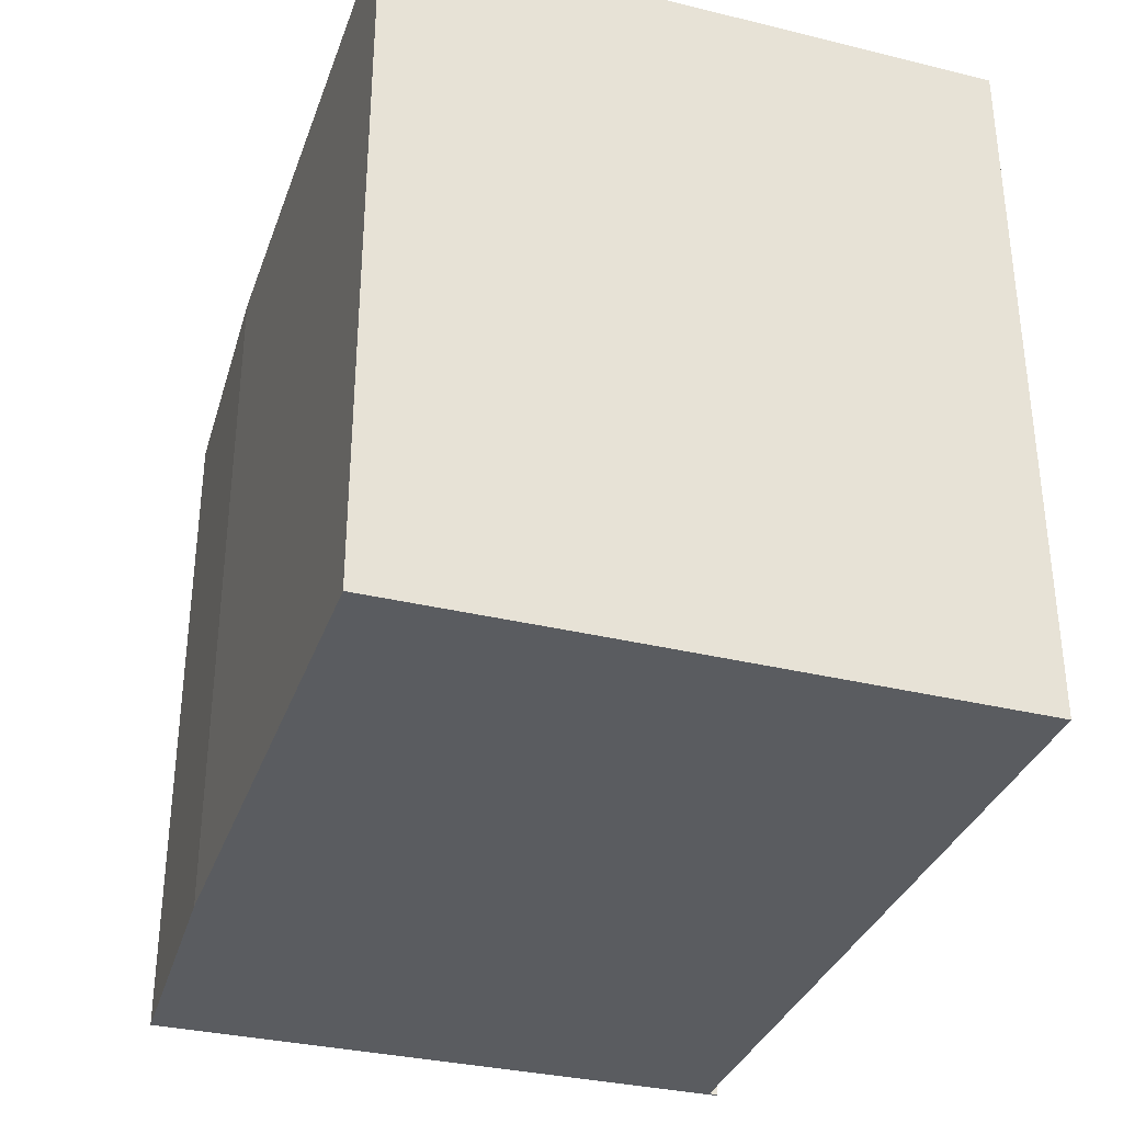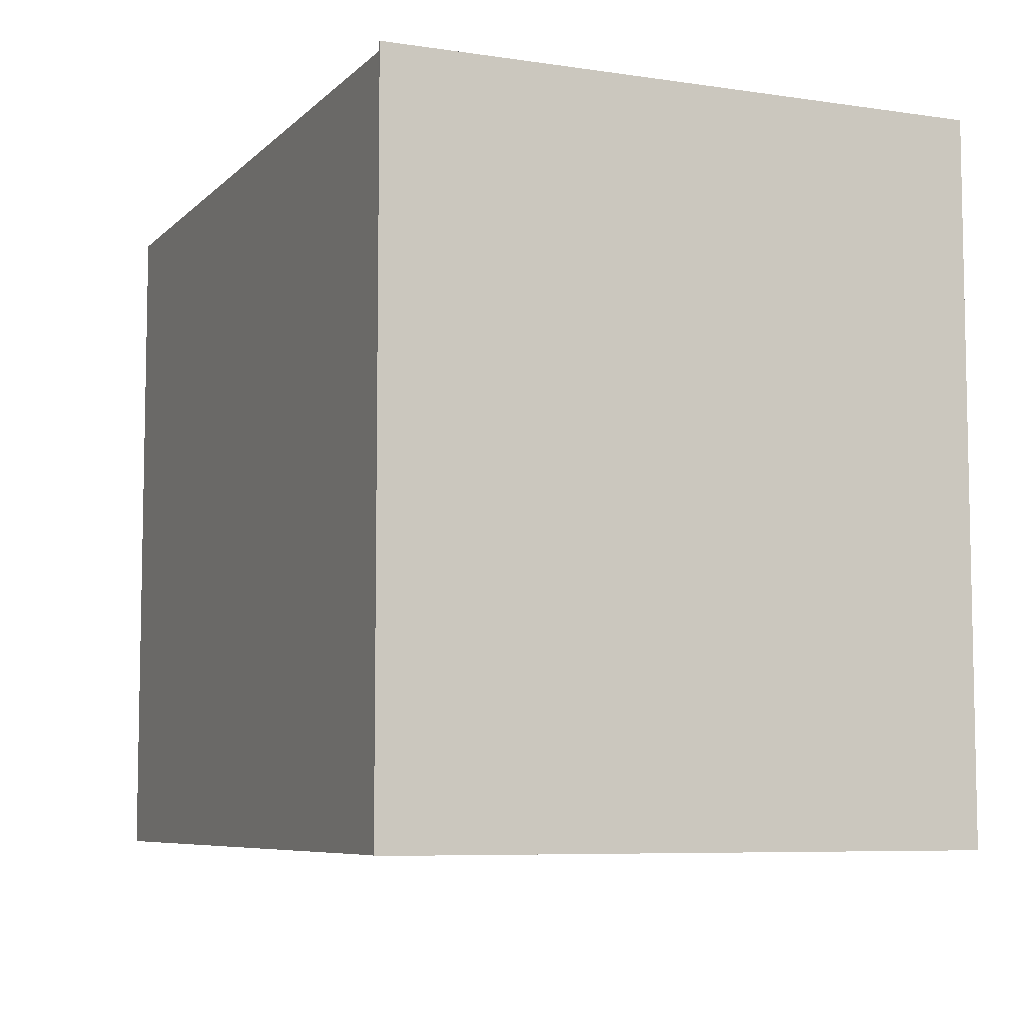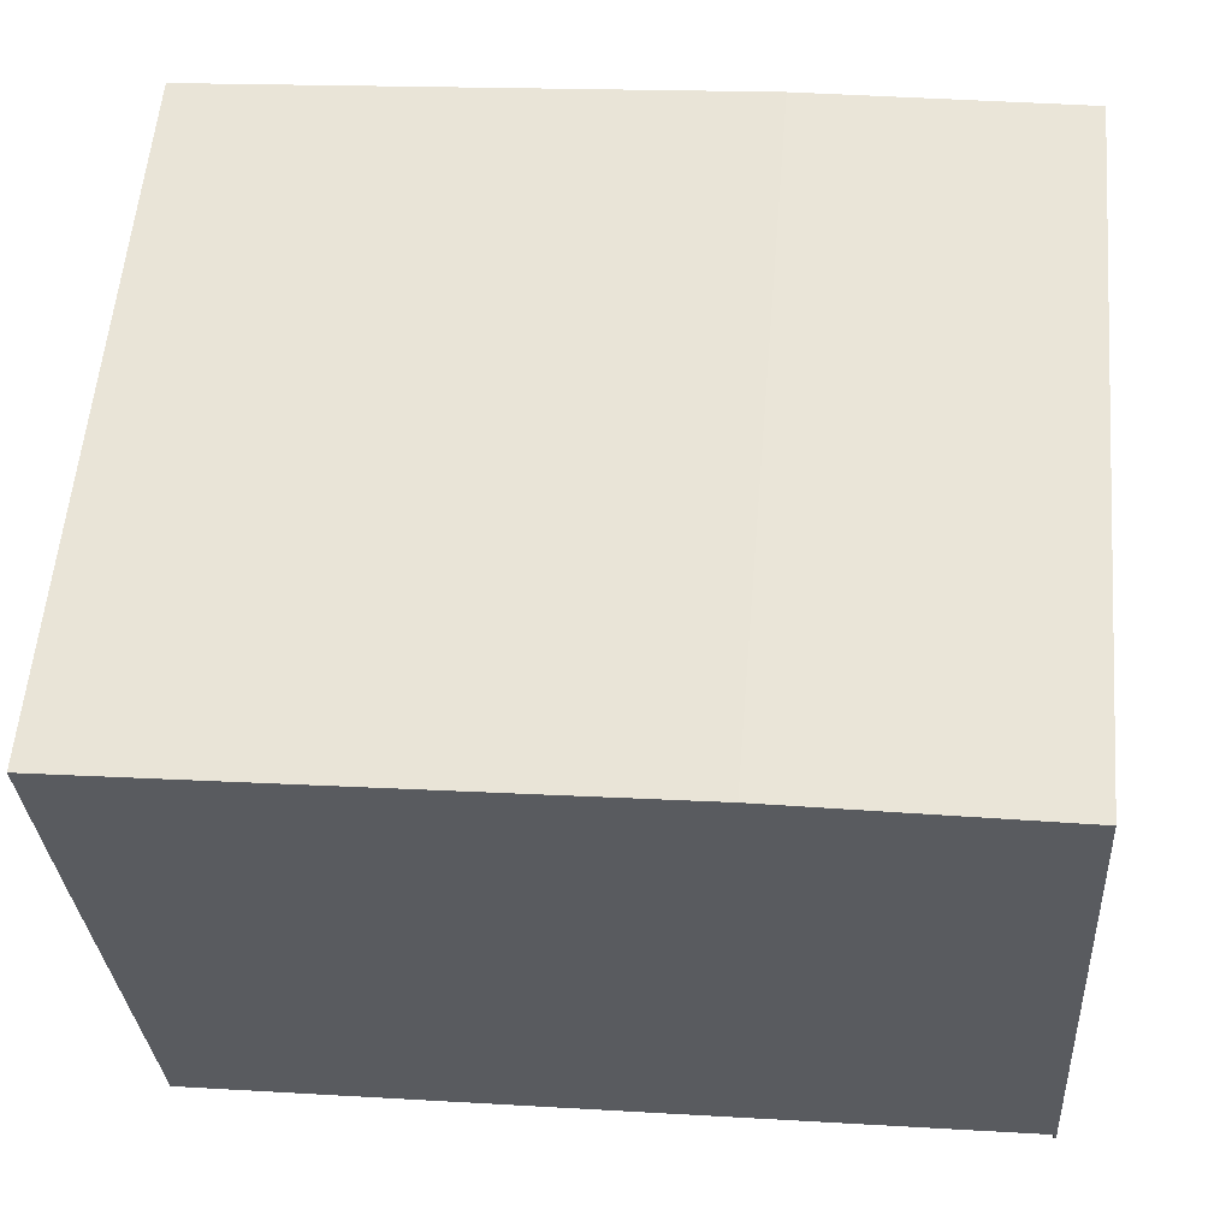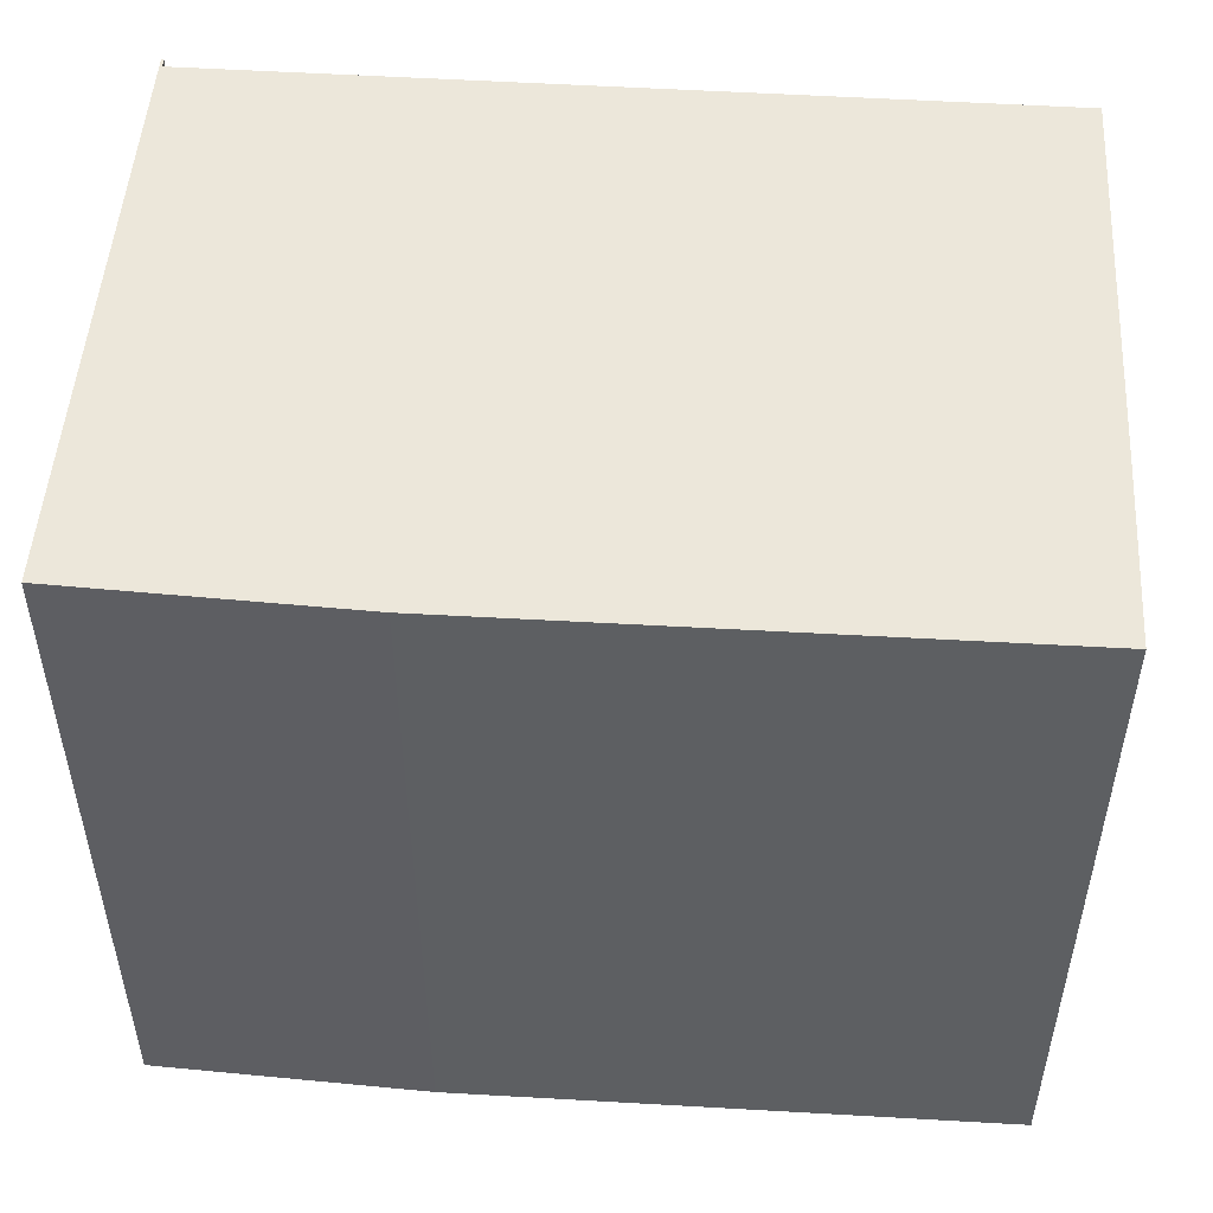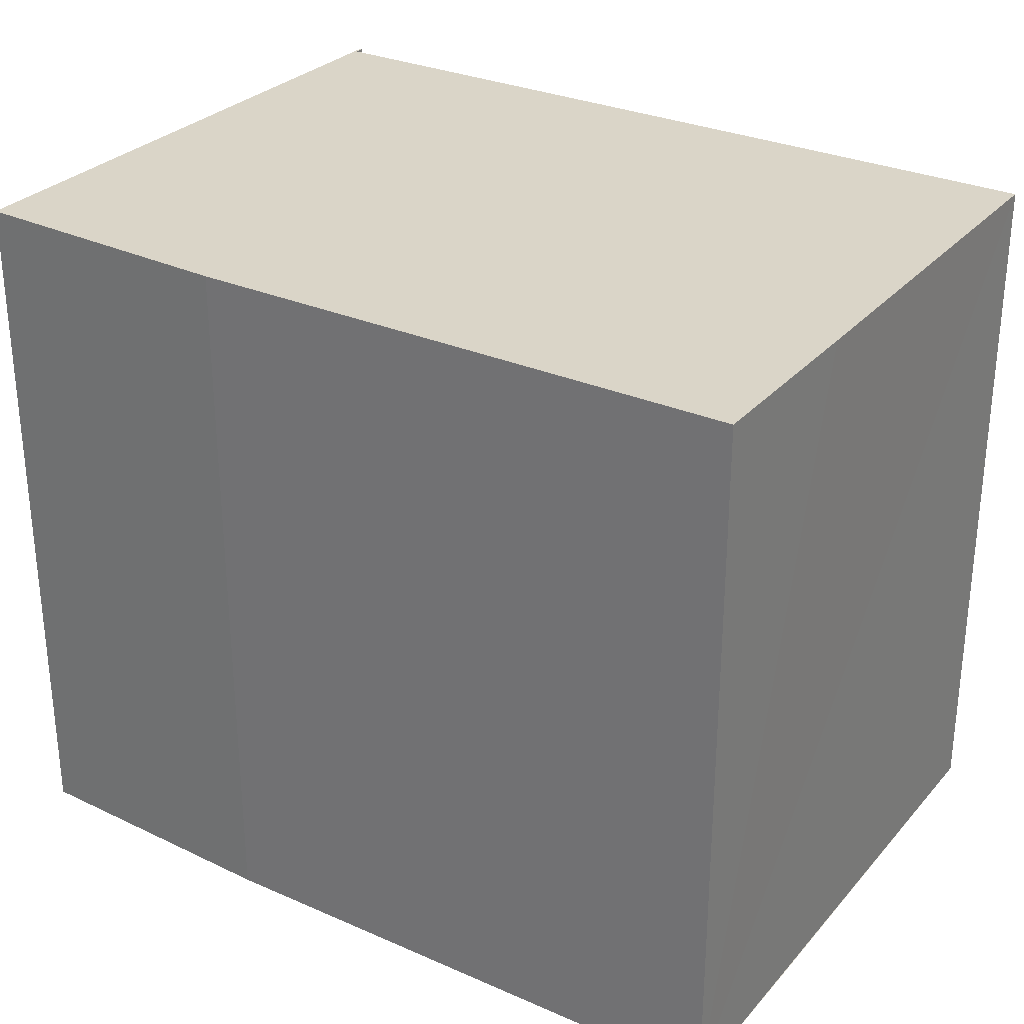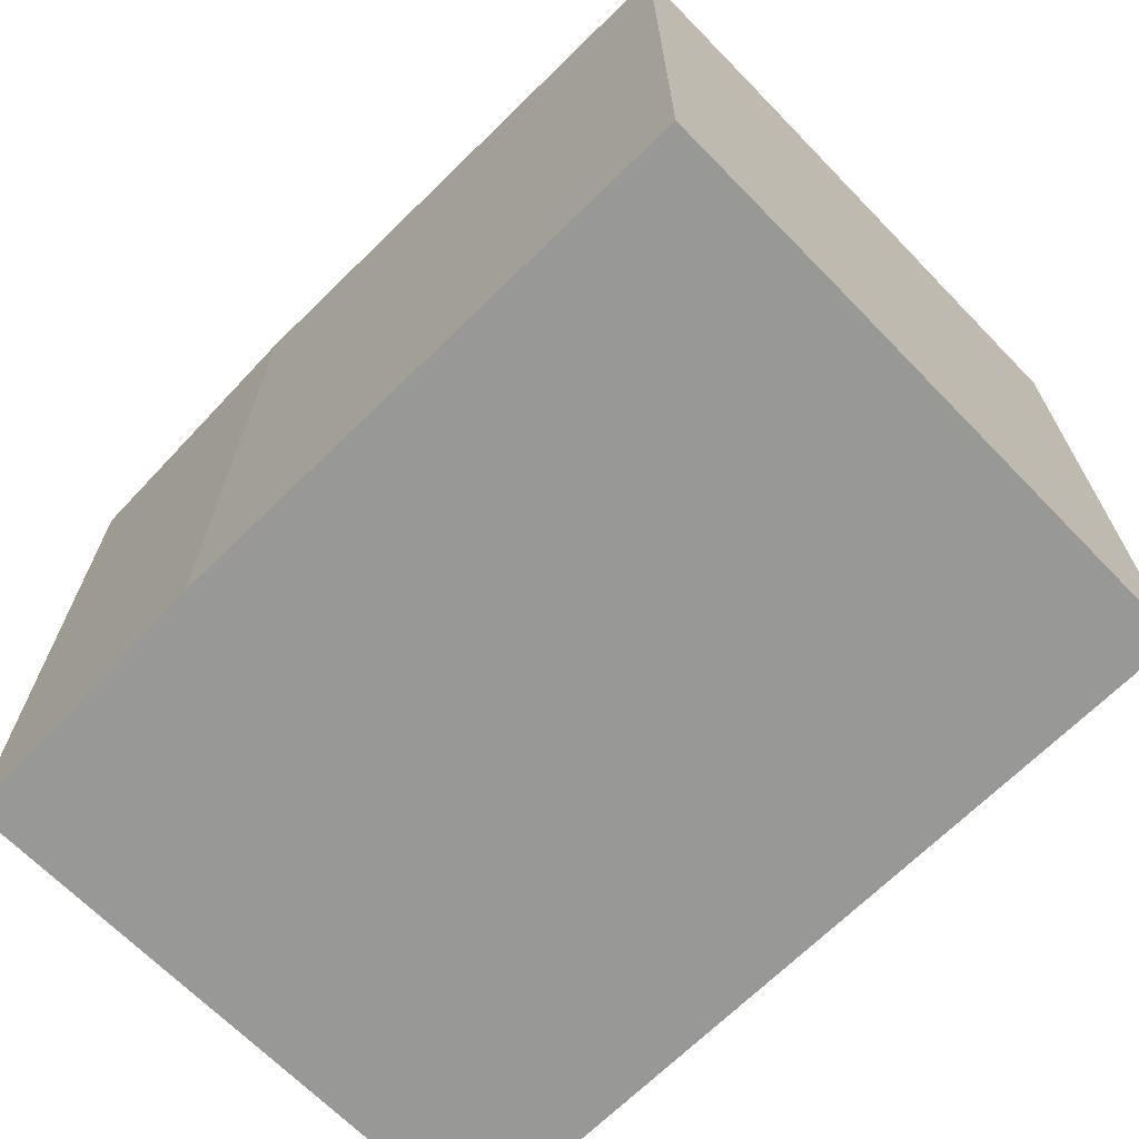
<metadata>
{"format":"obj","ext":"obj","renderer":"f3d","projection":"perspective","resolution":1024,"background":"white","views":[{"elev":-33.8,"azim":75.7,"up":"+Y"},{"elev":-7.1,"azim":-109.9,"up":"+Y"},{"elev":57.7,"azim":-175.2,"up":"+Z"},{"elev":50.5,"azim":7.5,"up":"+Y"},{"elev":29.4,"azim":36.8,"up":"+Y"},{"elev":-68.5,"azim":48.3,"up":"+Y"}]}
</metadata>
<code>
v  0.358 6.821 5.818
v  0.025 6.821 -0.001
v  0 6.821 4.177e-16
v  0.031 6.821 0.086
v  0.048 6.821 0.085
v  7.958 6.821 -0.411
v  8.243 6.821 3.527
v  8.368 6.821 5.382
v  0.466 6.821 5.815
v  3.027 6.821 5.748
v  8.368 -3.296e-16 5.382
v  7.958 2.517e-17 -0.411
v  8.243 -2.16e-16 3.527
v  0.031 -5.266e-18 0.086
v  0.025 6.123e-20 -0.001
v  0.048 -5.205e-18 0.085
v  0 0 0
v  0.358 -3.563e-16 5.818
v  3.027 -3.52e-16 5.748
v  0.466 -3.561e-16 5.815
g defaultobject
f 1 2 3
f 2 1 4
f 4 1 5
f 5 1 6
f 6 1 7
f 7 1 8
f 8 1 9
f 8 9 10
f 11 7 8
f 7 11 6
f 6 11 12
f 12 11 13
f 14 2 4
f 2 14 15
f 12 5 6
f 5 12 16
f 5 16 4
f 4 16 14
f 15 3 2
f 3 15 17
f 17 1 3
f 1 17 18
f 19 8 10
f 8 19 11
f 18 9 1
f 9 18 10
f 10 18 19
f 19 18 20
f 15 18 17
f 18 15 14
f 18 14 16
f 18 16 12
f 18 12 20
f 20 12 19
f 19 12 11
f 11 12 13

</code>
